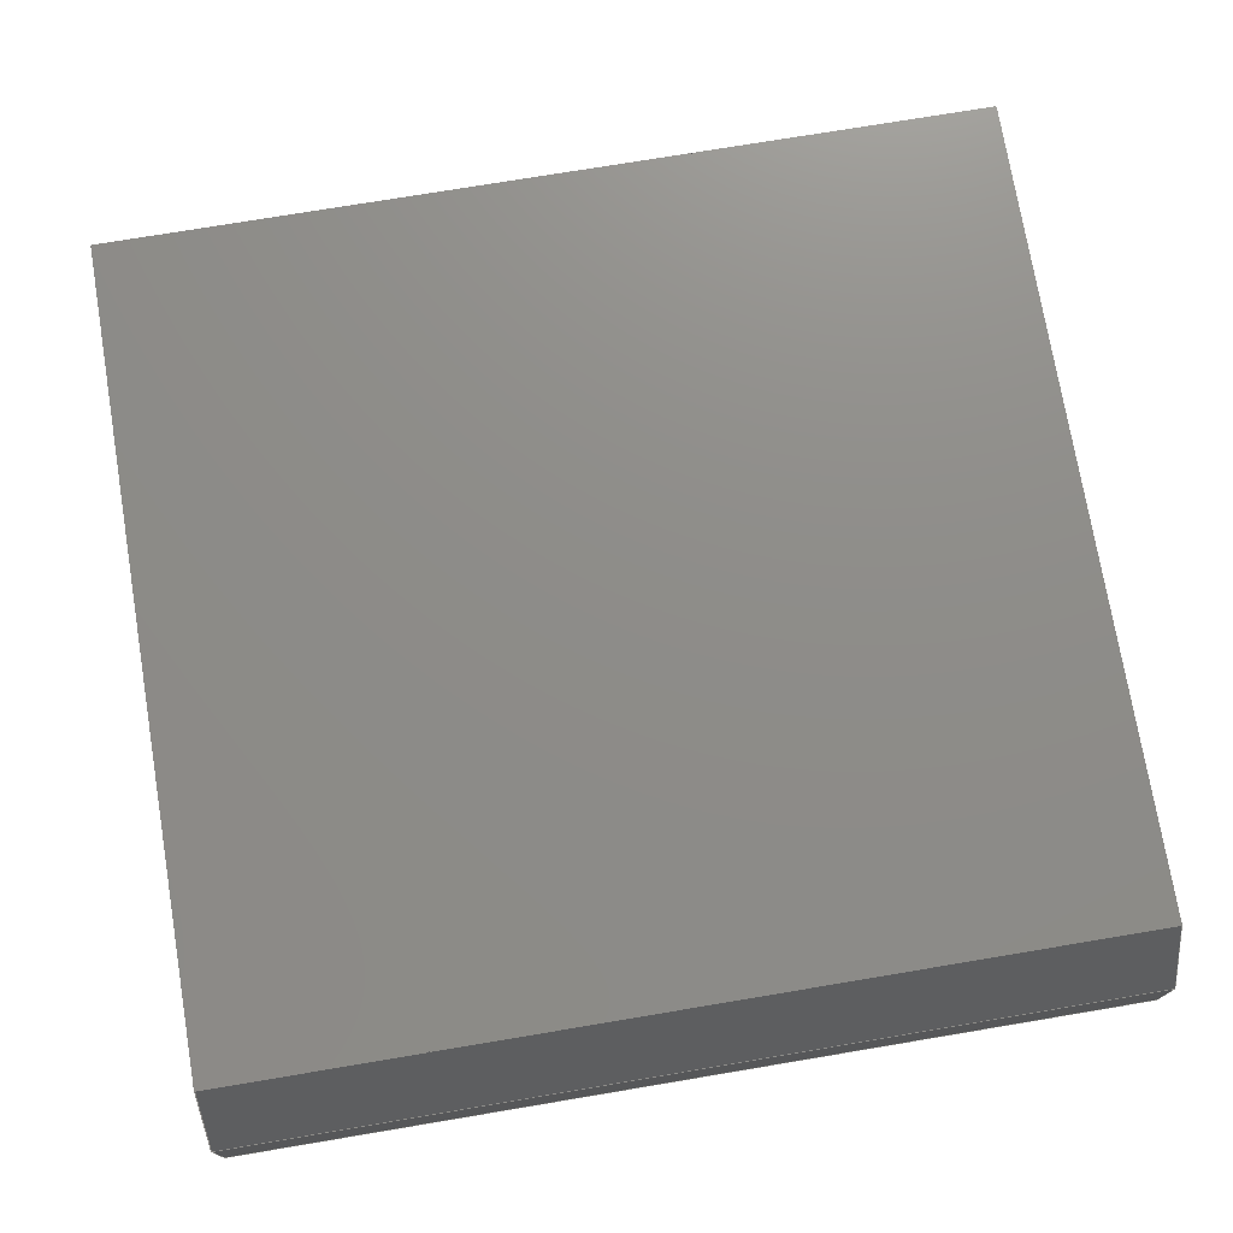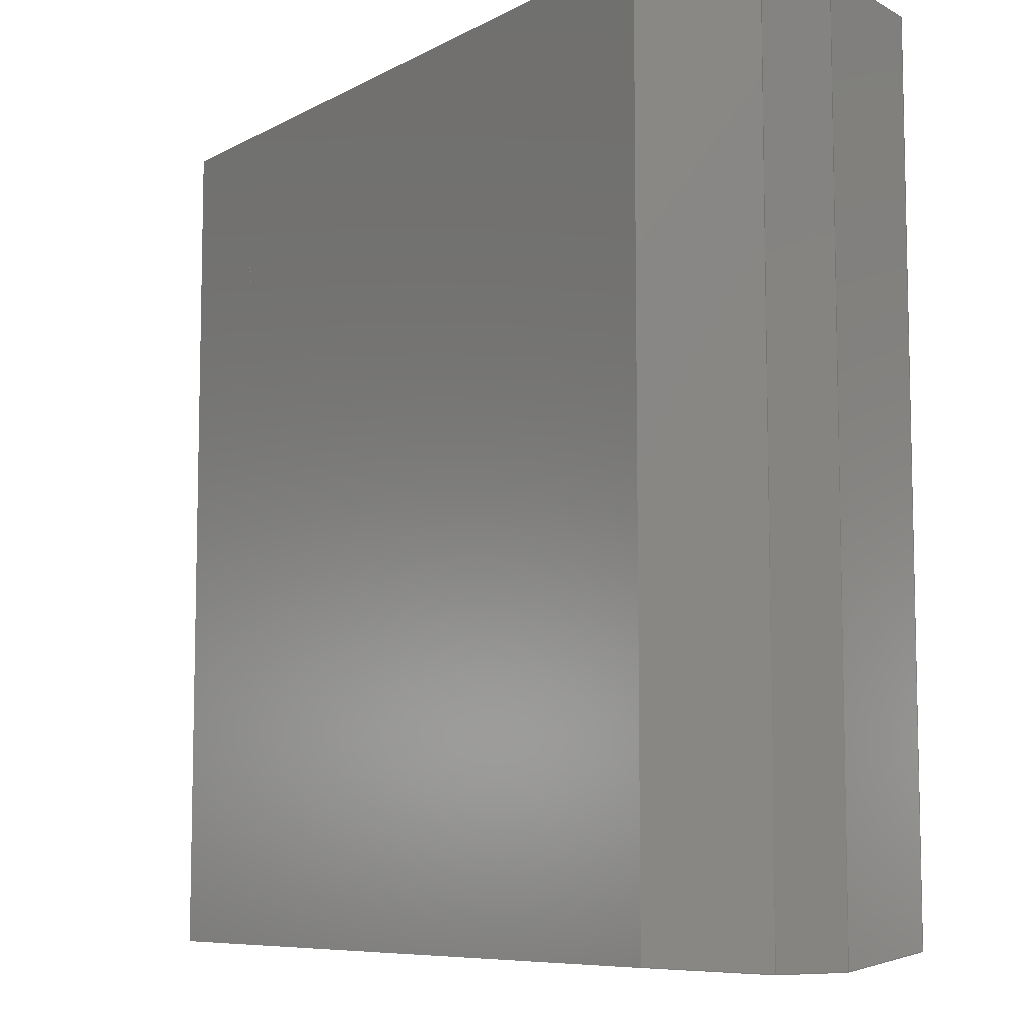
<metadata>
{"format":"step","ext":"step","renderer":"f3d","projection":"perspective","resolution":1024,"background":"white","views":[{"elev":74.5,"azim":-99.5,"up":"+Z"},{"elev":-8.0,"azim":55.3,"up":"+Y"}]}
</metadata>
<code>
ISO-10303-21;
DATA;
#1=SHAPE_DEFINITION_REPRESENTATION(#2,#3);
#2=PRODUCT_DEFINITION_SHAPE('',$,#4);
#3=SHAPE_REPRESENTATION('',(#63,#118,#19),#11);
#4=PRODUCT_DEFINITION('design','example product_definition',#6,#5);
#5=PRODUCT_DEFINITION_CONTEXT('3D Mechanical Parts',#10,'design');
#6=PRODUCT_DEFINITION_FORMATION('1','first version',#8);
#7=APPLICATION_PROTOCOL_DEFINITION('international standard','automotive_design',2003,#10);
#8=PRODUCT('product','part','',(#9));
#9=PRODUCT_CONTEXT('3D Mechanical Parts',#10,'mechanical');
#10=APPLICATION_CONTEXT('Core Data for Automotive Mechanical Design Process');
#11=(GEOMETRIC_REPRESENTATION_CONTEXT(3) GLOBAL_UNCERTAINTY_ASSIGNED_CONTEXT((#12)) GLOBAL_UNIT_ASSIGNED_CONTEXT((#13,#14,#18)) REPRESENTATION_CONTEXT('ID1','3D'));
#12=UNCERTAINTY_MEASURE_WITH_UNIT(LENGTH_MEASURE(1e-05),#13,'DISTANCE_ACCURACY_VALUE','Maximum model space distance between geometric entities at asserted connectivities');
#13=(LENGTH_UNIT() NAMED_UNIT(*) SI_UNIT(.MILLI.,.METRE.));
#14=(CONVERSION_BASED_UNIT('degree',#16) NAMED_UNIT(#15) PLANE_ANGLE_UNIT());
#15=DIMENSIONAL_EXPONENTS(0,0,0,0,0,0,0);
#16=MEASURE_WITH_UNIT(PLANE_ANGLE_MEASURE(0.01745),#17);
#17=(NAMED_UNIT(*) PLANE_ANGLE_UNIT() SI_UNIT($,.RADIAN.));
#18=(NAMED_UNIT(*) SI_UNIT($,.STERADIAN.) SOLID_ANGLE_UNIT());
#19=AXIS2_PLACEMENT_3D('',#20,#21,#22);
#20=CARTESIAN_POINT('',(0,0,0));
#21=DIRECTION('',(0,0,1));
#22=DIRECTION('',(1,0,0));
#23=MECHANICAL_DESIGN_GEOMETRIC_PRESENTATION_REPRESENTATION($,(#115,#116,#117,#120,#157,#186,#209,#232,#249,#278,#301,#324,#341,#370,#393,#416,#433),#11);
#24=PRODUCT_CATEGORY_RELATIONSHIP('','',#25,#26);
#25=PRODUCT_CATEGORY('part','');
#26=PRODUCT_RELATED_PRODUCT_CATEGORY('','',(#8));
#27=PRESENTATION_STYLE_ASSIGNMENT((#28,#33));
#28=SURFACE_STYLE_USAGE(.BOTH.,#29);
#29=SURFACE_SIDE_STYLE('',(#30));
#30=SURFACE_STYLE_FILL_AREA(#31);
#31=FILL_AREA_STYLE('',(#32));
#32=FILL_AREA_STYLE_COLOUR('',#34);
#33=CURVE_STYLE('',#35,POSITIVE_LENGTH_MEASURE(0.1),#34);
#34=COLOUR_RGB('Aluminum',0.725,0.725,0.725);
#35=DRAUGHTING_PRE_DEFINED_CURVE_FONT('continuous');
#36=PRESENTATION_STYLE_ASSIGNMENT((#37,#42));
#37=SURFACE_STYLE_USAGE(.BOTH.,#38);
#38=SURFACE_SIDE_STYLE('',(#39));
#39=SURFACE_STYLE_FILL_AREA(#40);
#40=FILL_AREA_STYLE('',(#41));
#41=FILL_AREA_STYLE_COLOUR('',#43);
#42=CURVE_STYLE('',#44,POSITIVE_LENGTH_MEASURE(0.1),#43);
#43=COLOUR_RGB('Black',0.196,0.196,0.196);
#44=DRAUGHTING_PRE_DEFINED_CURVE_FONT('continuous');
#45=PRESENTATION_STYLE_ASSIGNMENT((#46,#51));
#46=SURFACE_STYLE_USAGE(.BOTH.,#47);
#47=SURFACE_SIDE_STYLE('',(#48));
#48=SURFACE_STYLE_FILL_AREA(#49);
#49=FILL_AREA_STYLE('',(#50));
#50=FILL_AREA_STYLE_COLOUR('',#52);
#51=CURVE_STYLE('',#53,POSITIVE_LENGTH_MEASURE(0.1),#52);
#52=COLOUR_RGB('Pin1',0.588,0.588,0.588);
#53=DRAUGHTING_PRE_DEFINED_CURVE_FONT('continuous');
#54=PRESENTATION_STYLE_ASSIGNMENT((#55,#60));
#55=SURFACE_STYLE_USAGE(.BOTH.,#56);
#56=SURFACE_SIDE_STYLE('',(#57));
#57=SURFACE_STYLE_FILL_AREA(#58);
#58=FILL_AREA_STYLE('',(#59));
#59=FILL_AREA_STYLE_COLOUR('',#61);
#60=CURVE_STYLE('',#62,POSITIVE_LENGTH_MEASURE(0.1),#61);
#61=COLOUR_RGB('HeatTab',0.588,0.588,0.588);
#62=DRAUGHTING_PRE_DEFINED_CURVE_FONT('continuous');
#63=MANIFOLD_SOLID_BREP($,#64);
#64=CLOSED_SHELL('',(#65,#66,#67));
#65=ADVANCED_FACE($,(#71,#70),#88,.T.);
#66=ADVANCED_FACE($,(#72),#68,.F.);
#67=ADVANCED_FACE($,(#73),#69,.T.);
#68=PLANE($,#93);
#69=PLANE($,#94);
#70=FACE_BOUND($,#75,.T.);
#71=FACE_OUTER_BOUND($,#74,.T.);
#72=FACE_OUTER_BOUND($,#76,.T.);
#73=FACE_OUTER_BOUND($,#77,.T.);
#74=EDGE_LOOP($,(#84));
#75=EDGE_LOOP($,(#85));
#76=EDGE_LOOP($,(#86));
#77=EDGE_LOOP($,(#87));
#78=CIRCLE($,#91,0.07747);
#79=CIRCLE($,#92,0.07747);
#80=VERTEX_POINT('',#109);
#81=VERTEX_POINT('',#111);
#82=EDGE_CURVE($,#80,#80,#78,.T.);
#83=EDGE_CURVE($,#81,#81,#79,.T.);
#84=ORIENTED_EDGE($,*,*,#82,.F.);
#85=ORIENTED_EDGE($,*,*,#83,.F.);
#86=ORIENTED_EDGE($,*,*,#83,.T.);
#87=ORIENTED_EDGE($,*,*,#82,.T.);
#88=CYLINDRICAL_SURFACE($,#90,0.07747);
#89=AXIS2_PLACEMENT_3D('placement',#107,#95,#96);
#90=AXIS2_PLACEMENT_3D($,#108,#97,#98);
#91=AXIS2_PLACEMENT_3D($,#110,#99,#100);
#92=AXIS2_PLACEMENT_3D($,#112,#101,#102);
#93=AXIS2_PLACEMENT_3D($,#113,#103,#104);
#94=AXIS2_PLACEMENT_3D($,#114,#105,#106);
#95=DIRECTION('axis',(0,1,0));
#96=DIRECTION('refdir',(1,0,0));
#97=DIRECTION('',(0,0,1));
#98=DIRECTION('',(1,0,0));
#99=DIRECTION('',(0,0,1));
#100=DIRECTION('',(1,0,0));
#101=DIRECTION('',(0,0,-1));
#102=DIRECTION('',(1,0,0));
#103=DIRECTION('',(0,0,1));
#104=DIRECTION('',(0,1,0));
#105=DIRECTION('',(0,0,1));
#106=DIRECTION('',(0,1,0));
#107=CARTESIAN_POINT('',(0,0,0));
#108=CARTESIAN_POINT('',(-1.073,0.975,1.092));
#109=CARTESIAN_POINT('',(-1.151,0.975,1.095));
#110=CARTESIAN_POINT('',(-1.073,0.975,1.095));
#111=CARTESIAN_POINT('',(-1.151,0.975,1.092));
#112=CARTESIAN_POINT('',(-1.073,0.975,1.092));
#113=CARTESIAN_POINT('',(-1.073,0.975,1.092));
#114=CARTESIAN_POINT('',(-1.073,0.975,1.095));
#115=STYLED_ITEM('color',(#45),#65);
#116=STYLED_ITEM('color',(#45),#66);
#117=STYLED_ITEM('color',(#45),#67);
#118=MANIFOLD_SOLID_BREP($,#119);
#119=CLOSED_SHELL('',(#121,#158,#187,#210,#233,#250,#279,#302,#325,#342,#371,#394,#417,#434));
#120=STYLED_ITEM('',(#36),#121);
#121=ADVANCED_FACE('',(#127),#122,.T.);
#122=PLANE('',#123);
#123=AXIS2_PLACEMENT_3D('',#124,#125,#126);
#124=CARTESIAN_POINT('',(-1.397,-1.524,1.092));
#125=DIRECTION('',(0,0,1));
#126=DIRECTION('',(0,1,0));
#127=FACE_OUTER_BOUND('',#128,.T.);
#128=EDGE_LOOP('',(#137,#144,#151,#156));
#129=CARTESIAN_POINT('',(1.397,-1.524,1.092));
#130=VERTEX_POINT('',#129);
#131=CARTESIAN_POINT('',(-1.397,-1.524,1.092));
#132=VERTEX_POINT('',#131);
#133=EDGE_CURVE('',#130,#132,#134,.T.);
#134=LINE('',#129,#135);
#135=VECTOR('',#136,2.794);
#136=DIRECTION('',(-1,0,0));
#137=ORIENTED_EDGE('',*,*,#133,.F.);
#138=CARTESIAN_POINT('',(1.397,1.524,1.092));
#139=VERTEX_POINT('',#138);
#140=EDGE_CURVE('',#139,#130,#141,.T.);
#141=LINE('',#138,#142);
#142=VECTOR('',#143,3.048);
#143=DIRECTION('',(0,-1,0));
#144=ORIENTED_EDGE('',*,*,#140,.F.);
#145=CARTESIAN_POINT('',(-1.397,1.524,1.092));
#146=VERTEX_POINT('',#145);
#147=EDGE_CURVE('',#146,#139,#148,.T.);
#148=LINE('',#145,#149);
#149=VECTOR('',#150,2.794);
#150=DIRECTION('',(1,0,0));
#151=ORIENTED_EDGE('',*,*,#147,.F.);
#152=EDGE_CURVE('',#132,#146,#153,.T.);
#153=LINE('',#131,#154);
#154=VECTOR('',#155,3.048);
#155=DIRECTION('',(0,1,0));
#156=ORIENTED_EDGE('',*,*,#152,.F.);
#157=STYLED_ITEM('',(#36),#158);
#158=ADVANCED_FACE('',(#164),#159,.T.);
#159=PLANE('',#160);
#160=AXIS2_PLACEMENT_3D('',#161,#162,#163);
#161=CARTESIAN_POINT('',(-1.549,-1.549,0.714));
#162=DIRECTION('',(0,-0.998,0.067));
#163=DIRECTION('',(0,0,1));
#164=FACE_OUTER_BOUND('',#165,.T.);
#165=EDGE_LOOP('',(#174,#179,#180,#185));
#166=CARTESIAN_POINT('',(1.549,-1.549,0.714));
#167=VERTEX_POINT('',#166);
#168=CARTESIAN_POINT('',(-1.549,-1.549,0.714));
#169=VERTEX_POINT('',#168);
#170=EDGE_CURVE('',#167,#169,#171,.T.);
#171=LINE('',#166,#172);
#172=VECTOR('',#173,3.099);
#173=DIRECTION('',(-1,0,0));
#174=ORIENTED_EDGE('',*,*,#170,.F.);
#175=EDGE_CURVE('',#130,#167,#176,.T.);
#176=LINE('',#129,#177);
#177=VECTOR('',#178,0.4088);
#178=DIRECTION('',(0.373,-0.062,-0.926));
#179=ORIENTED_EDGE('',*,*,#175,.F.);
#180=ORIENTED_EDGE('',*,*,#133,.T.);
#181=EDGE_CURVE('',#169,#132,#182,.T.);
#182=LINE('',#168,#183);
#183=VECTOR('',#184,0.4088);
#184=DIRECTION('',(0.373,0.062,0.926));
#185=ORIENTED_EDGE('',*,*,#181,.F.);
#186=STYLED_ITEM('',(#36),#187);
#187=ADVANCED_FACE('',(#193),#188,.T.);
#188=PLANE('',#189);
#189=AXIS2_PLACEMENT_3D('',#190,#191,#192);
#190=CARTESIAN_POINT('',(1.549,-1.549,0.714));
#191=DIRECTION('',(0.928,0,0.374));
#192=DIRECTION('',(0,0,1));
#193=FACE_OUTER_BOUND('',#194,.T.);
#194=EDGE_LOOP('',(#201,#206,#207,#208));
#195=CARTESIAN_POINT('',(1.549,1.549,0.714));
#196=VERTEX_POINT('',#195);
#197=EDGE_CURVE('',#196,#167,#198,.T.);
#198=LINE('',#195,#199);
#199=VECTOR('',#200,3.099);
#200=DIRECTION('',(0,-1,0));
#201=ORIENTED_EDGE('',*,*,#197,.F.);
#202=EDGE_CURVE('',#139,#196,#203,.T.);
#203=LINE('',#138,#204);
#204=VECTOR('',#205,0.4088);
#205=DIRECTION('',(0.373,0.062,-0.926));
#206=ORIENTED_EDGE('',*,*,#202,.F.);
#207=ORIENTED_EDGE('',*,*,#140,.T.);
#208=ORIENTED_EDGE('',*,*,#175,.T.);
#209=STYLED_ITEM('',(#36),#210);
#210=ADVANCED_FACE('',(#216),#211,.T.);
#211=PLANE('',#212);
#212=AXIS2_PLACEMENT_3D('',#213,#214,#215);
#213=CARTESIAN_POINT('',(1.549,1.549,0.714));
#214=DIRECTION('',(0,0.998,0.067));
#215=DIRECTION('',(0,0,1));
#216=FACE_OUTER_BOUND('',#217,.T.);
#217=EDGE_LOOP('',(#224,#229,#230,#231));
#218=CARTESIAN_POINT('',(-1.549,1.549,0.714));
#219=VERTEX_POINT('',#218);
#220=EDGE_CURVE('',#219,#196,#221,.T.);
#221=LINE('',#218,#222);
#222=VECTOR('',#223,3.099);
#223=DIRECTION('',(1,0,0));
#224=ORIENTED_EDGE('',*,*,#220,.F.);
#225=EDGE_CURVE('',#146,#219,#226,.T.);
#226=LINE('',#145,#227);
#227=VECTOR('',#228,0.4088);
#228=DIRECTION('',(-0.373,0.062,-0.926));
#229=ORIENTED_EDGE('',*,*,#225,.F.);
#230=ORIENTED_EDGE('',*,*,#147,.T.);
#231=ORIENTED_EDGE('',*,*,#202,.T.);
#232=STYLED_ITEM('',(#36),#233);
#233=ADVANCED_FACE('',(#239),#234,.T.);
#234=PLANE('',#235);
#235=AXIS2_PLACEMENT_3D('',#236,#237,#238);
#236=CARTESIAN_POINT('',(-1.549,1.549,0.714));
#237=DIRECTION('',(-0.928,0,0.374));
#238=DIRECTION('',(0,0,1));
#239=FACE_OUTER_BOUND('',#240,.T.);
#240=EDGE_LOOP('',(#245,#246,#247,#248));
#241=EDGE_CURVE('',#169,#219,#242,.T.);
#242=LINE('',#168,#243);
#243=VECTOR('',#244,3.099);
#244=DIRECTION('',(0,1,0));
#245=ORIENTED_EDGE('',*,*,#241,.F.);
#246=ORIENTED_EDGE('',*,*,#181,.T.);
#247=ORIENTED_EDGE('',*,*,#152,.T.);
#248=ORIENTED_EDGE('',*,*,#225,.T.);
#249=STYLED_ITEM('',(#36),#250);
#250=ADVANCED_FACE('',(#256),#251,.T.);
#251=PLANE('',#252);
#252=AXIS2_PLACEMENT_3D('',#253,#254,#255);
#253=CARTESIAN_POINT('',(-1.549,-1.549,0.429));
#254=DIRECTION('',(0,-1,0));
#255=DIRECTION('',(0,0,1));
#256=FACE_OUTER_BOUND('',#257,.T.);
#257=EDGE_LOOP('',(#266,#271,#272,#277));
#258=CARTESIAN_POINT('',(1.549,-1.549,0.429));
#259=VERTEX_POINT('',#258);
#260=CARTESIAN_POINT('',(-1.549,-1.549,0.429));
#261=VERTEX_POINT('',#260);
#262=EDGE_CURVE('',#259,#261,#263,.T.);
#263=LINE('',#258,#264);
#264=VECTOR('',#265,3.099);
#265=DIRECTION('',(-1,0,0));
#266=ORIENTED_EDGE('',*,*,#262,.F.);
#267=EDGE_CURVE('',#167,#259,#268,.T.);
#268=LINE('',#166,#269);
#269=VECTOR('',#270,0.2845);
#270=DIRECTION('',(0,0,-1));
#271=ORIENTED_EDGE('',*,*,#267,.F.);
#272=ORIENTED_EDGE('',*,*,#170,.T.);
#273=EDGE_CURVE('',#261,#169,#274,.T.);
#274=LINE('',#260,#275);
#275=VECTOR('',#276,0.2845);
#276=DIRECTION('',(0,0,1));
#277=ORIENTED_EDGE('',*,*,#273,.F.);
#278=STYLED_ITEM('',(#36),#279);
#279=ADVANCED_FACE('',(#285),#280,.T.);
#280=PLANE('',#281);
#281=AXIS2_PLACEMENT_3D('',#282,#283,#284);
#282=CARTESIAN_POINT('',(1.549,-1.549,0.429));
#283=DIRECTION('',(1,0,0));
#284=DIRECTION('',(0,0,1));
#285=FACE_OUTER_BOUND('',#286,.T.);
#286=EDGE_LOOP('',(#293,#298,#299,#300));
#287=CARTESIAN_POINT('',(1.549,1.549,0.429));
#288=VERTEX_POINT('',#287);
#289=EDGE_CURVE('',#288,#259,#290,.T.);
#290=LINE('',#287,#291);
#291=VECTOR('',#292,3.099);
#292=DIRECTION('',(0,-1,0));
#293=ORIENTED_EDGE('',*,*,#289,.F.);
#294=EDGE_CURVE('',#196,#288,#295,.T.);
#295=LINE('',#195,#296);
#296=VECTOR('',#297,0.2845);
#297=DIRECTION('',(0,0,-1));
#298=ORIENTED_EDGE('',*,*,#294,.F.);
#299=ORIENTED_EDGE('',*,*,#197,.T.);
#300=ORIENTED_EDGE('',*,*,#267,.T.);
#301=STYLED_ITEM('',(#36),#302);
#302=ADVANCED_FACE('',(#308),#303,.T.);
#303=PLANE('',#304);
#304=AXIS2_PLACEMENT_3D('',#305,#306,#307);
#305=CARTESIAN_POINT('',(1.549,1.549,0.429));
#306=DIRECTION('',(0,1,0));
#307=DIRECTION('',(0,0,1));
#308=FACE_OUTER_BOUND('',#309,.T.);
#309=EDGE_LOOP('',(#316,#321,#322,#323));
#310=CARTESIAN_POINT('',(-1.549,1.549,0.429));
#311=VERTEX_POINT('',#310);
#312=EDGE_CURVE('',#311,#288,#313,.T.);
#313=LINE('',#310,#314);
#314=VECTOR('',#315,3.099);
#315=DIRECTION('',(1,0,0));
#316=ORIENTED_EDGE('',*,*,#312,.F.);
#317=EDGE_CURVE('',#219,#311,#318,.T.);
#318=LINE('',#218,#319);
#319=VECTOR('',#320,0.2845);
#320=DIRECTION('',(0,0,-1));
#321=ORIENTED_EDGE('',*,*,#317,.F.);
#322=ORIENTED_EDGE('',*,*,#220,.T.);
#323=ORIENTED_EDGE('',*,*,#294,.T.);
#324=STYLED_ITEM('',(#36),#325);
#325=ADVANCED_FACE('',(#331),#326,.T.);
#326=PLANE('',#327);
#327=AXIS2_PLACEMENT_3D('',#328,#329,#330);
#328=CARTESIAN_POINT('',(-1.549,1.549,0.429));
#329=DIRECTION('',(-1,0,0));
#330=DIRECTION('',(0,0,1));
#331=FACE_OUTER_BOUND('',#332,.T.);
#332=EDGE_LOOP('',(#337,#338,#339,#340));
#333=EDGE_CURVE('',#261,#311,#334,.T.);
#334=LINE('',#260,#335);
#335=VECTOR('',#336,3.099);
#336=DIRECTION('',(0,1,0));
#337=ORIENTED_EDGE('',*,*,#333,.F.);
#338=ORIENTED_EDGE('',*,*,#273,.T.);
#339=ORIENTED_EDGE('',*,*,#241,.T.);
#340=ORIENTED_EDGE('',*,*,#317,.T.);
#341=STYLED_ITEM('',(#36),#342);
#342=ADVANCED_FACE('',(#348),#343,.T.);
#343=PLANE('',#344);
#344=AXIS2_PLACEMENT_3D('',#345,#346,#347);
#345=CARTESIAN_POINT('',(-1.473,-1.499,0.051));
#346=DIRECTION('',(0,-0.991,-0.133));
#347=DIRECTION('',(0,0,1));
#348=FACE_OUTER_BOUND('',#349,.T.);
#349=EDGE_LOOP('',(#358,#363,#364,#369));
#350=CARTESIAN_POINT('',(1.473,-1.499,0.051));
#351=VERTEX_POINT('',#350);
#352=CARTESIAN_POINT('',(-1.473,-1.499,0.051));
#353=VERTEX_POINT('',#352);
#354=EDGE_CURVE('',#351,#353,#355,.T.);
#355=LINE('',#350,#356);
#356=VECTOR('',#357,2.946);
#357=DIRECTION('',(-1,0,0));
#358=ORIENTED_EDGE('',*,*,#354,.F.);
#359=EDGE_CURVE('',#259,#351,#360,.T.);
#360=LINE('',#258,#361);
#361=VECTOR('',#362,0.3894);
#362=DIRECTION('',(-0.196,0.13,-0.972));
#363=ORIENTED_EDGE('',*,*,#359,.F.);
#364=ORIENTED_EDGE('',*,*,#262,.T.);
#365=EDGE_CURVE('',#353,#261,#366,.T.);
#366=LINE('',#352,#367);
#367=VECTOR('',#368,0.3894);
#368=DIRECTION('',(-0.196,-0.13,0.972));
#369=ORIENTED_EDGE('',*,*,#365,.F.);
#370=STYLED_ITEM('',(#36),#371);
#371=ADVANCED_FACE('',(#377),#372,.T.);
#372=PLANE('',#373);
#373=AXIS2_PLACEMENT_3D('',#374,#375,#376);
#374=CARTESIAN_POINT('',(1.473,-1.499,0.051));
#375=DIRECTION('',(0.98,0,-0.197));
#376=DIRECTION('',(0,0,1));
#377=FACE_OUTER_BOUND('',#378,.T.);
#378=EDGE_LOOP('',(#385,#390,#391,#392));
#379=CARTESIAN_POINT('',(1.473,1.499,0.051));
#380=VERTEX_POINT('',#379);
#381=EDGE_CURVE('',#380,#351,#382,.T.);
#382=LINE('',#379,#383);
#383=VECTOR('',#384,2.997);
#384=DIRECTION('',(0,-1,0));
#385=ORIENTED_EDGE('',*,*,#381,.F.);
#386=EDGE_CURVE('',#288,#380,#387,.T.);
#387=LINE('',#287,#388);
#388=VECTOR('',#389,0.3894);
#389=DIRECTION('',(-0.196,-0.13,-0.972));
#390=ORIENTED_EDGE('',*,*,#386,.F.);
#391=ORIENTED_EDGE('',*,*,#289,.T.);
#392=ORIENTED_EDGE('',*,*,#359,.T.);
#393=STYLED_ITEM('',(#36),#394);
#394=ADVANCED_FACE('',(#400),#395,.T.);
#395=PLANE('',#396);
#396=AXIS2_PLACEMENT_3D('',#397,#398,#399);
#397=CARTESIAN_POINT('',(1.473,1.499,0.051));
#398=DIRECTION('',(0,0.991,-0.133));
#399=DIRECTION('',(0,0,1));
#400=FACE_OUTER_BOUND('',#401,.T.);
#401=EDGE_LOOP('',(#408,#413,#414,#415));
#402=CARTESIAN_POINT('',(-1.473,1.499,0.051));
#403=VERTEX_POINT('',#402);
#404=EDGE_CURVE('',#403,#380,#405,.T.);
#405=LINE('',#402,#406);
#406=VECTOR('',#407,2.946);
#407=DIRECTION('',(1,0,0));
#408=ORIENTED_EDGE('',*,*,#404,.F.);
#409=EDGE_CURVE('',#311,#403,#410,.T.);
#410=LINE('',#310,#411);
#411=VECTOR('',#412,0.3894);
#412=DIRECTION('',(0.196,-0.13,-0.972));
#413=ORIENTED_EDGE('',*,*,#409,.F.);
#414=ORIENTED_EDGE('',*,*,#312,.T.);
#415=ORIENTED_EDGE('',*,*,#386,.T.);
#416=STYLED_ITEM('',(#36),#417);
#417=ADVANCED_FACE('',(#423),#418,.T.);
#418=PLANE('',#419);
#419=AXIS2_PLACEMENT_3D('',#420,#421,#422);
#420=CARTESIAN_POINT('',(-1.473,1.499,0.051));
#421=DIRECTION('',(-0.98,0,-0.197));
#422=DIRECTION('',(0,0,1));
#423=FACE_OUTER_BOUND('',#424,.T.);
#424=EDGE_LOOP('',(#429,#430,#431,#432));
#425=EDGE_CURVE('',#353,#403,#426,.T.);
#426=LINE('',#352,#427);
#427=VECTOR('',#428,2.997);
#428=DIRECTION('',(0,1,0));
#429=ORIENTED_EDGE('',*,*,#425,.F.);
#430=ORIENTED_EDGE('',*,*,#365,.T.);
#431=ORIENTED_EDGE('',*,*,#333,.T.);
#432=ORIENTED_EDGE('',*,*,#409,.T.);
#433=STYLED_ITEM('',(#36),#434);
#434=ADVANCED_FACE('',(#440),#435,.T.);
#435=PLANE('',#436);
#436=AXIS2_PLACEMENT_3D('',#437,#438,#439);
#437=CARTESIAN_POINT('',(-1.473,1.499,0.051));
#438=DIRECTION('',(0,0,-1));
#439=DIRECTION('',(0,1,0));
#440=FACE_OUTER_BOUND('',#441,.T.);
#441=EDGE_LOOP('',(#442,#443,#444,#445));
#442=ORIENTED_EDGE('',*,*,#404,.T.);
#443=ORIENTED_EDGE('',*,*,#381,.T.);
#444=ORIENTED_EDGE('',*,*,#354,.T.);
#445=ORIENTED_EDGE('',*,*,#425,.T.);
ENDSEC;
END-ISO-10303-21;

</code>
